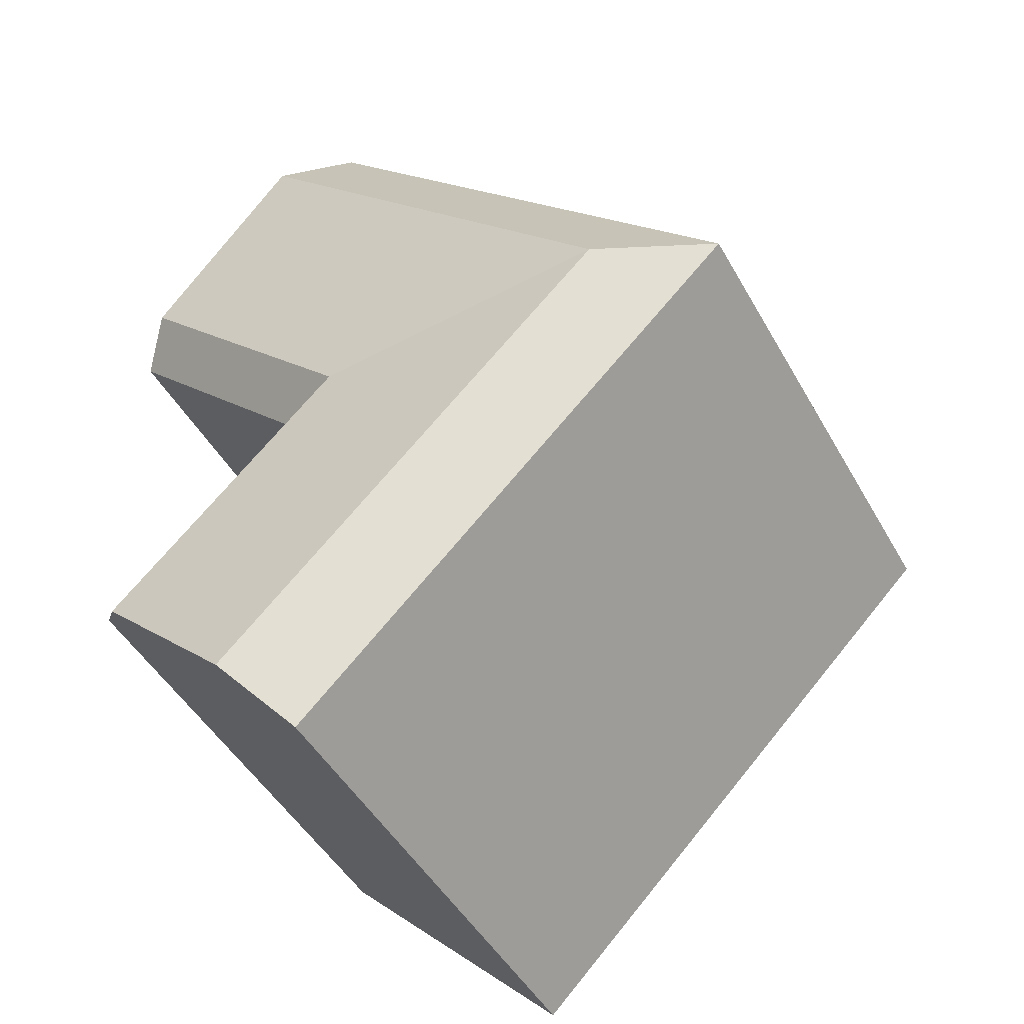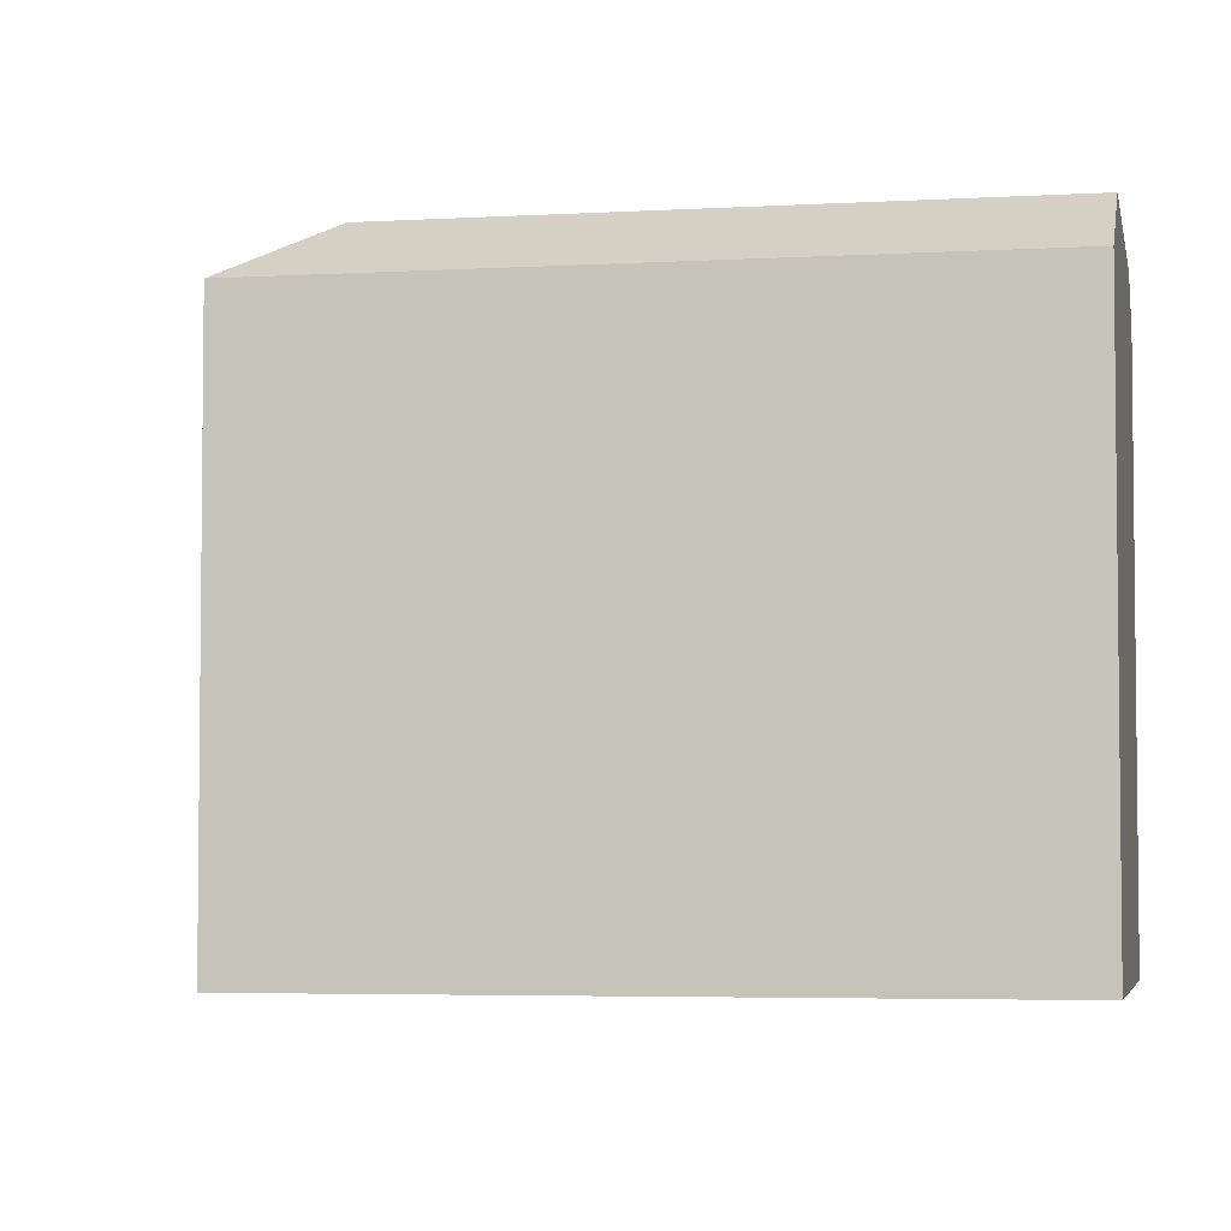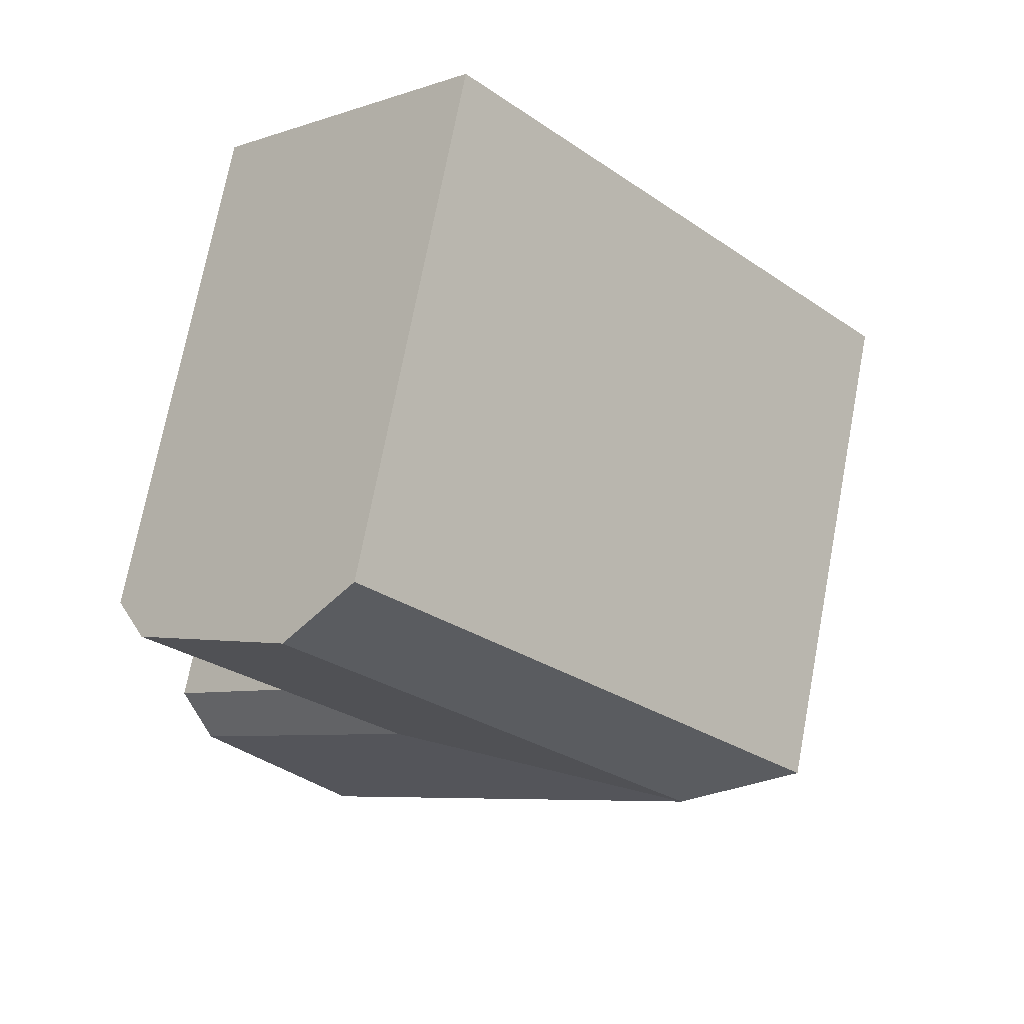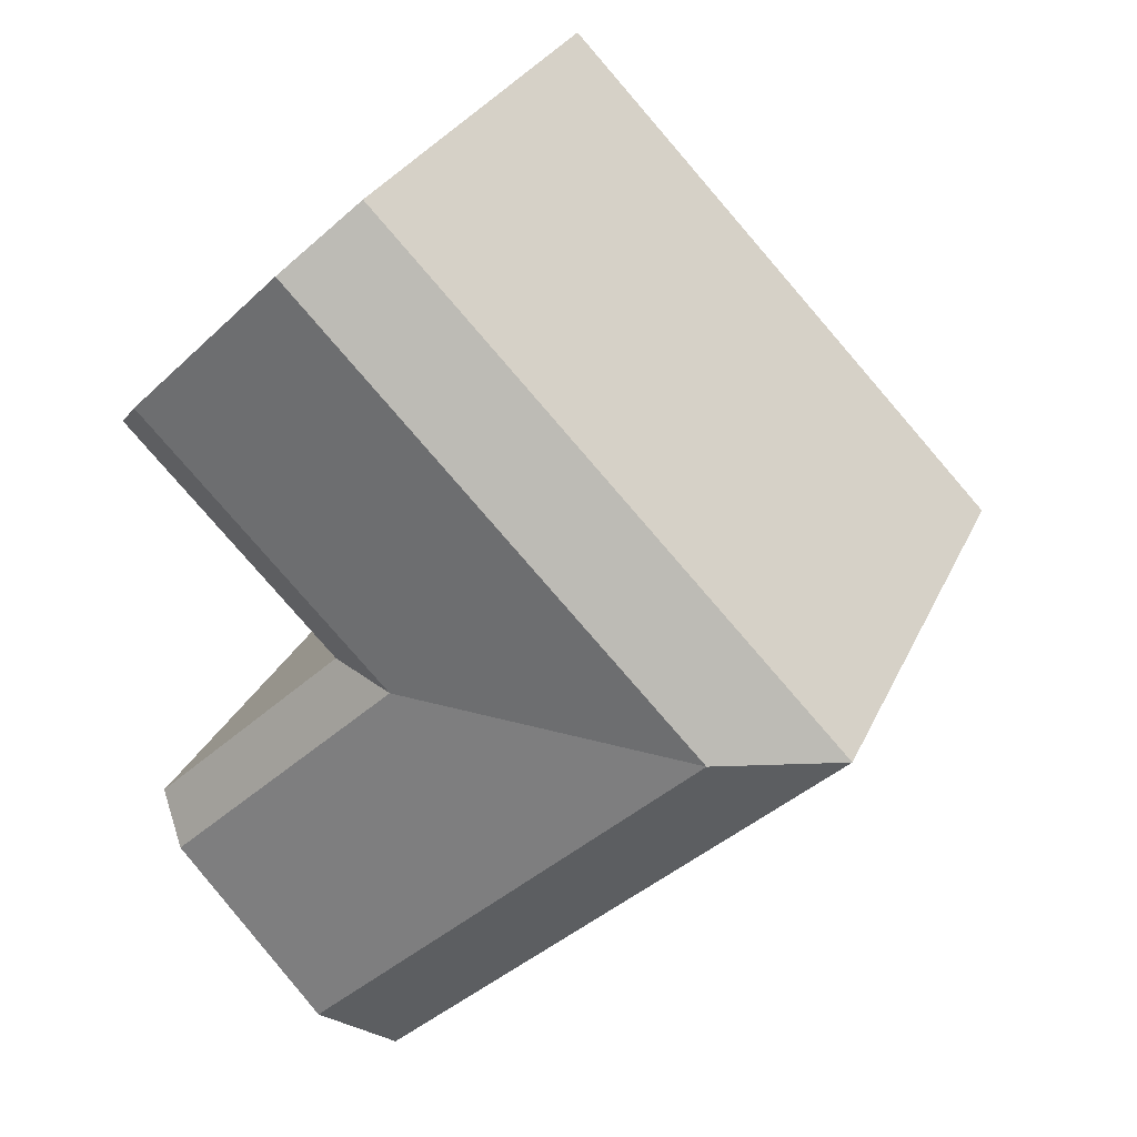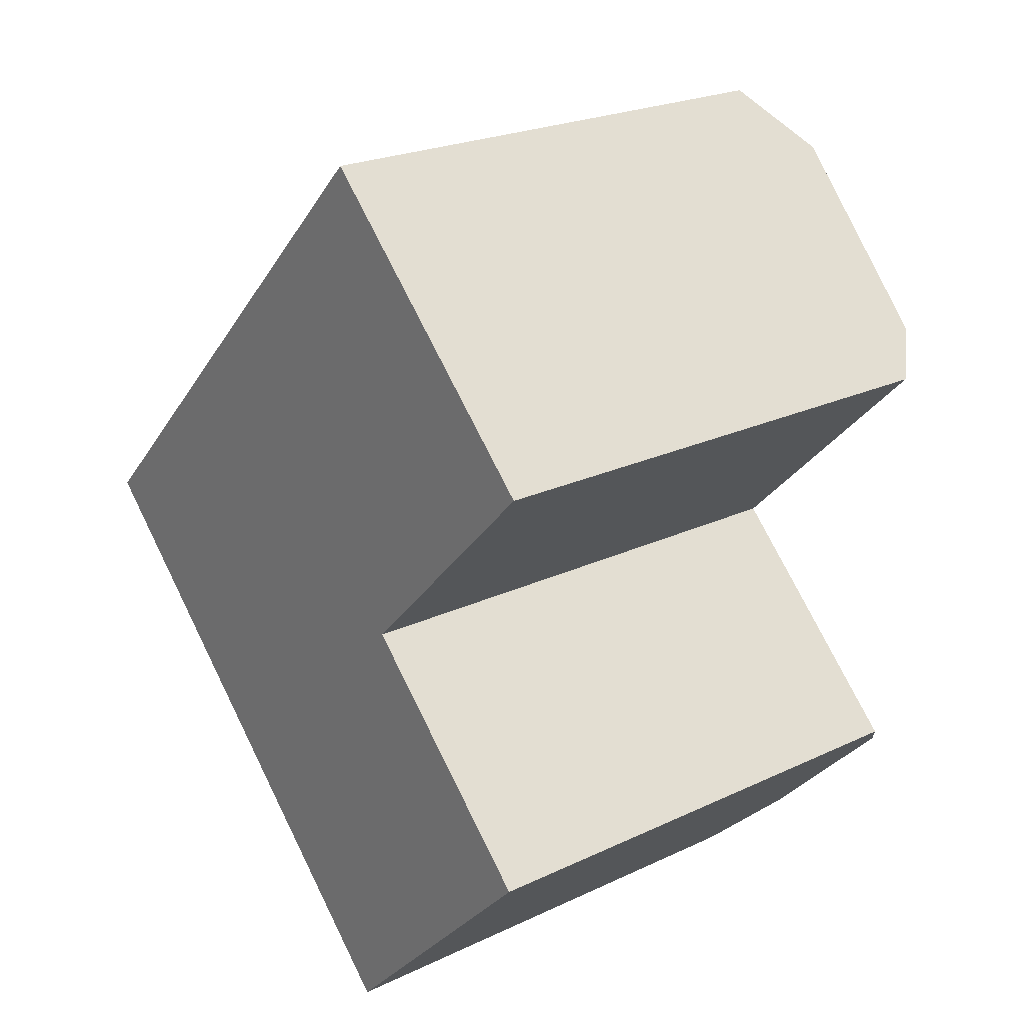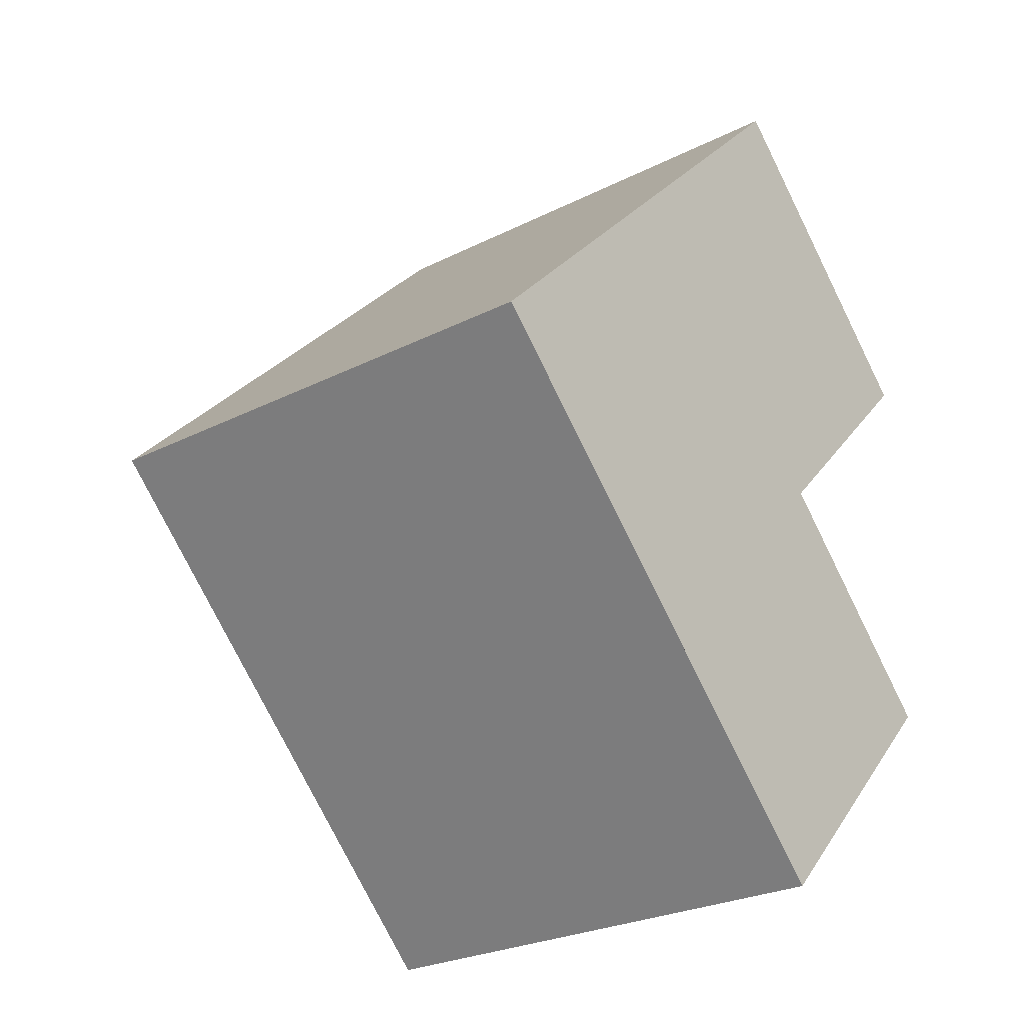
<metadata>
{"format":"obj","ext":"obj","renderer":"f3d","projection":"perspective","resolution":1024,"background":"white","views":[{"elev":-47.3,"azim":-151.9,"up":"+Z"},{"elev":-4.3,"azim":-34.5,"up":"+Y"},{"elev":72.8,"azim":-169.2,"up":"+Z"},{"elev":29.0,"azim":-159.0,"up":"+Z"},{"elev":23.1,"azim":51.3,"up":"+Z"},{"elev":-26.2,"azim":-51.4,"up":"+Z"}]}
</metadata>
<code>
v  26.74 22 -9.459
v  18.32 20.48 -18.02
v  20.65 22.64 -15.65
v  28.19 20.48 -7.984
v  18.32 1.103e-15 -18.02
v  28.19 4.888e-16 -7.983
v  20.65 9.584e-16 -15.65
v  26.74 5.792e-16 -9.459
v  18.19 20.48 18.51
v  26.99 22 9.879
v  20.56 22.64 16.19
v  28.47 20.48 8.43
v  28.47 -5.162e-16 8.43
v  26.99 -6.05e-16 9.88
v  20.56 -9.914e-16 16.19
v  18.19 -1.134e-15 18.52
v  9.862 -7.629e-07 10.04
v  0 -7.629e-07 -4.672e-23
v  9.863 20.48 10.04
v  0.0004365 20.48 -0.0006489
v  10.27 20.48 -10.1
v  10.27 -7.629e-07 -10.1
v  20.13 20.48 -0.05785
v  20.13 -7.629e-07 -0.0572
v  12.59 22.64 -7.73
v  4.693 22.64 0.0398
v  12.23 22.64 7.712
v  18.68 22 -1.534
v  17.2 22 -0.08316
v  18.65 22 1.393
g defaultobject
f 1 2 3
f 2 1 4
f 2 4 5
f 5 4 6
f 5 6 7
f 7 6 8
f 9 10 11
f 10 9 12
f 12 9 13
f 13 9 14
f 14 9 15
f 15 9 16
f 9 17 16
f 17 9 18
f 18 9 19
f 18 19 20
f 5 21 2
f 21 5 20
f 20 5 18
f 18 5 22
f 6 23 24
f 23 6 4
f 24 12 13
f 12 24 23
f 2 25 3
f 25 2 21
f 25 21 26
f 26 21 20
f 11 19 9
f 19 11 27
f 19 27 20
f 20 27 26
f 3 28 1
f 28 3 25
f 28 25 29
f 29 25 26
f 10 27 11
f 27 10 30
f 27 30 26
f 26 30 29
f 1 23 4
f 23 1 28
f 23 28 29
f 12 30 10
f 30 12 23
f 30 23 29
f 14 24 13
f 24 14 15
f 24 15 5
f 5 15 22
f 22 15 16
f 22 16 17
f 22 17 18
f 24 8 6
f 8 24 7
f 7 24 5

</code>
